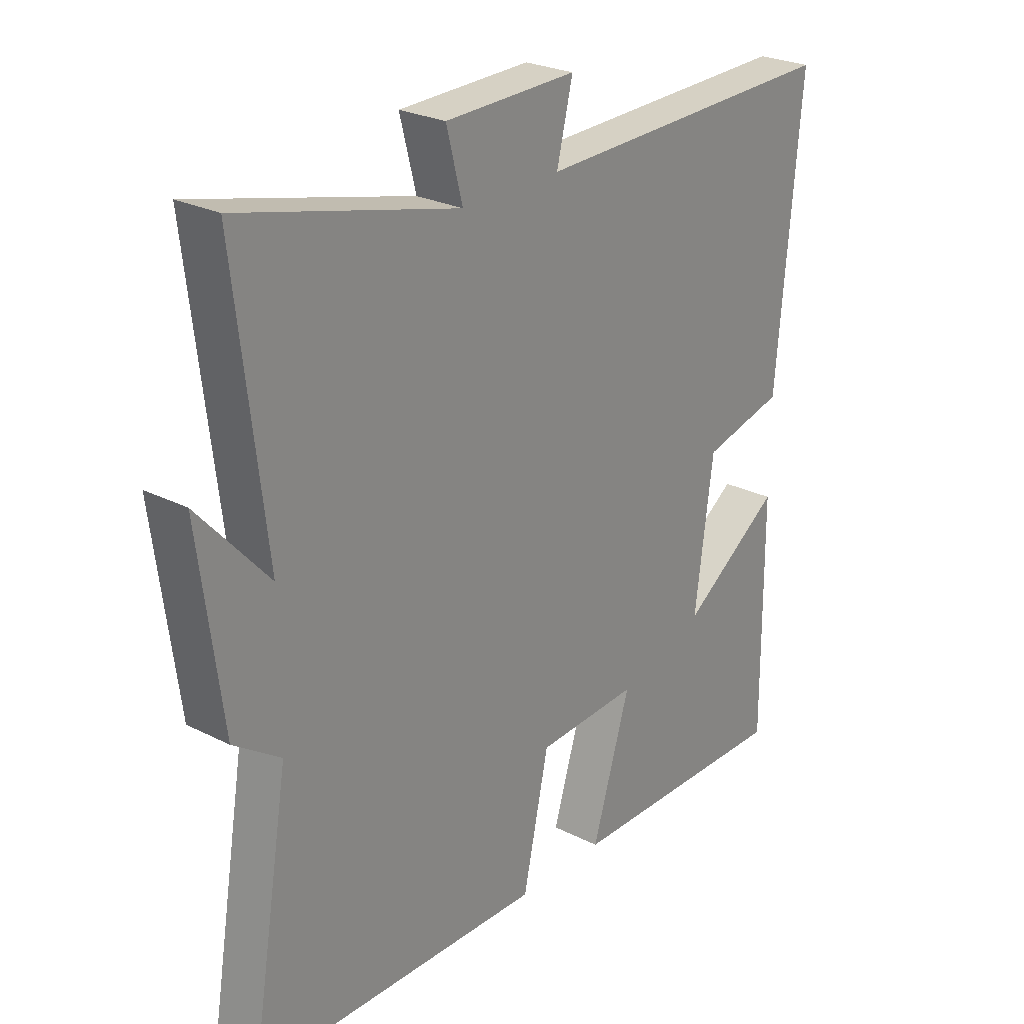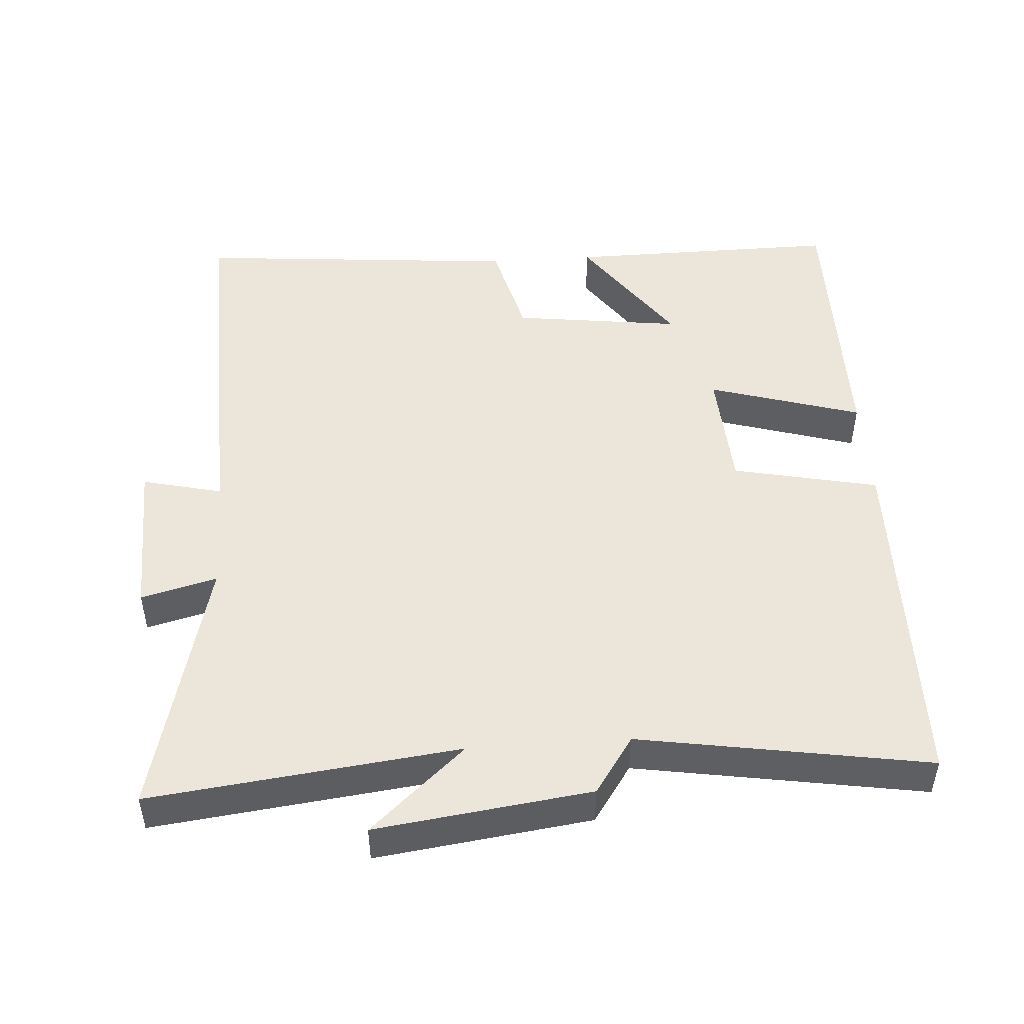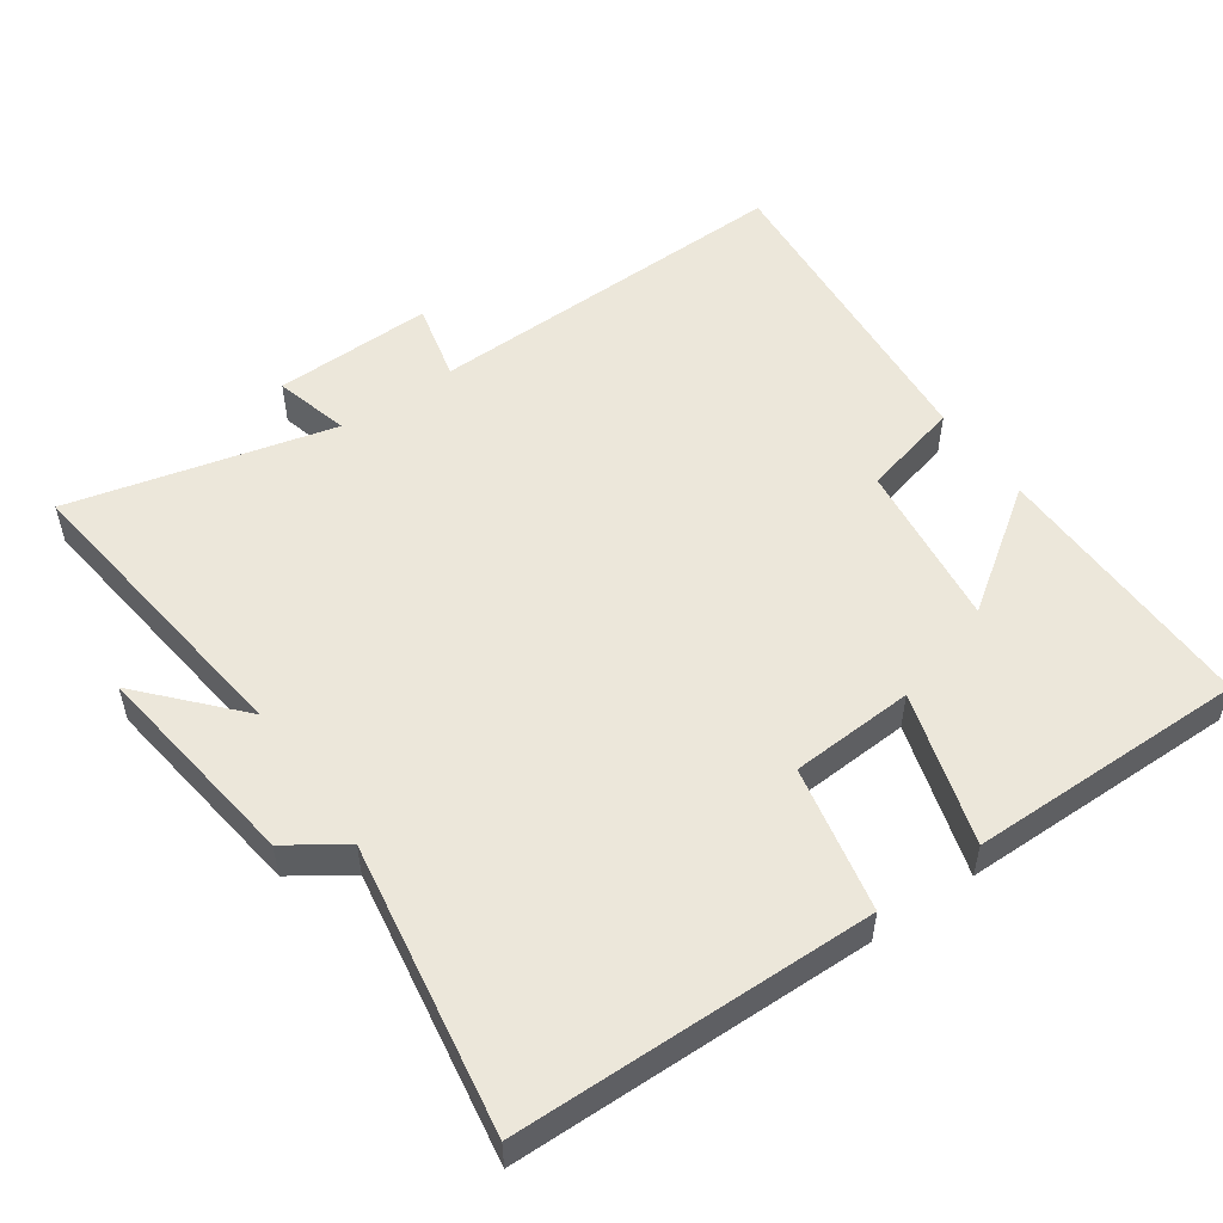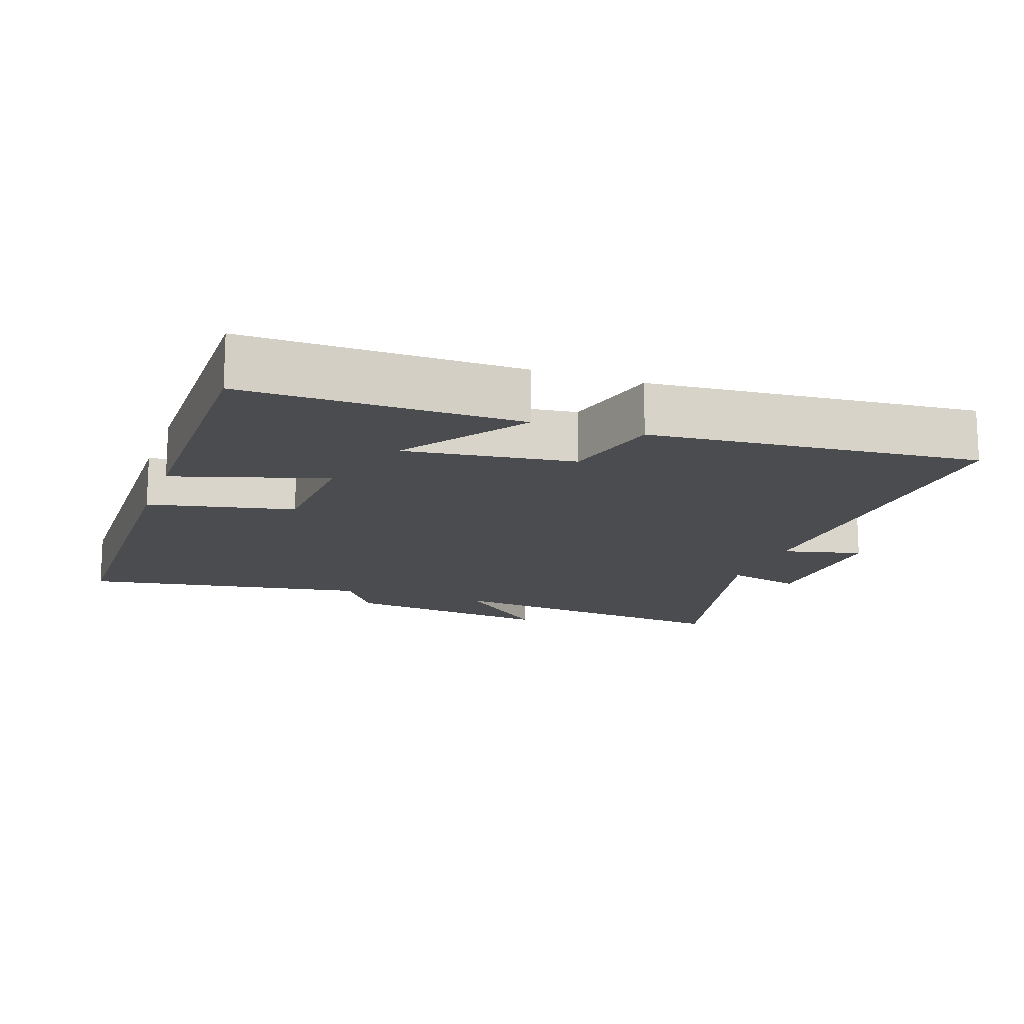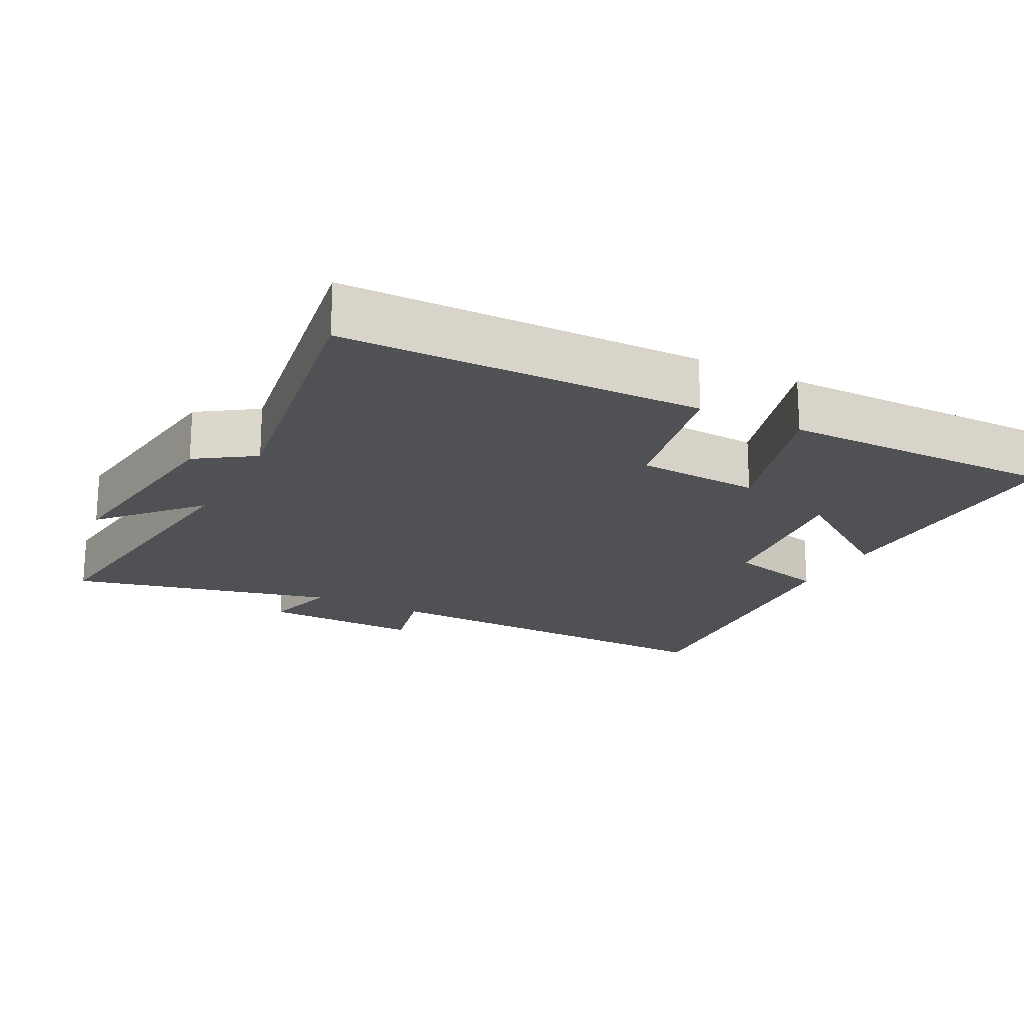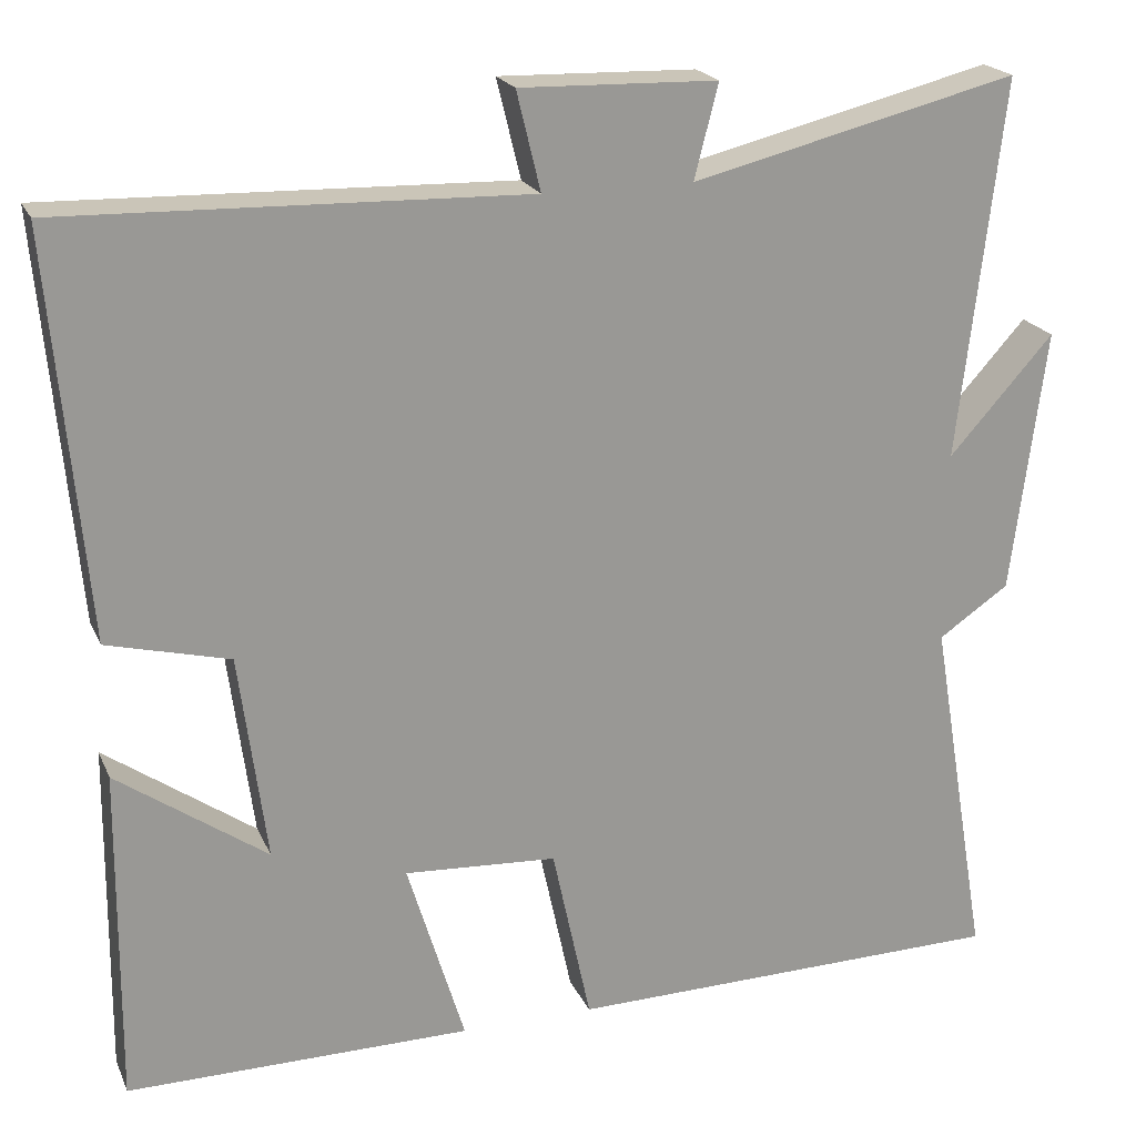
<metadata>
{"format":"obj","ext":"obj","renderer":"f3d","projection":"perspective","resolution":1024,"background":"white","views":[{"elev":25.6,"azim":129.1,"up":"+Z"},{"elev":48.2,"azim":86.0,"up":"+Y"},{"elev":52.6,"azim":144.9,"up":"+Y"},{"elev":-15.1,"azim":-109.5,"up":"+Y"},{"elev":-19.5,"azim":152.4,"up":"+Y"},{"elev":20.6,"azim":-18.8,"up":"+Z"}]}
</metadata>
<code>
v -0.542 0.07 0.515
v -0.002 0.07 0.5
v -0.03 0.07 0.615
v 0.2 0.07 0.609
v 0.172 0.07 0.5
v 0.552 0.07 0.594
v 0.5 0.07 0.152
v 0.622 0.07 0.288
v 0.582 0.07 -0.02
v 0.5 0.07 -0.076
v 0.569 0.07 -0.49
v 0.055 0.07 -0.5
v 0.01 0.07 -0.291
v -0.168 0.07 -0.281
v -0.101 0.07 -0.5
v -0.503 0.07 -0.503
v -0.5 0.07 -0.11
v -0.325 0.07 -0.232
v -0.357 0.07 0.01
v -0.5 0.07 0.046
v -0.542 0 0.515
v -0.002 0 0.5
v -0.03 0 0.615
v 0.2 0 0.609
v 0.172 0 0.5
v 0.552 0 0.594
v 0.5 0 0.152
v 0.622 0 0.288
v 0.582 0 -0.02
v 0.5 0 -0.076
v 0.569 0 -0.49
v 0.055 0 -0.5
v 0.01 0 -0.291
v -0.168 0 -0.281
v -0.101 0 -0.5
v -0.503 0 -0.503
v -0.5 0 -0.11
v -0.325 0 -0.232
v -0.357 0 0.01
v -0.5 0 0.046
f 19 20 1 2
f 18 19 2
f 15 16 17 18
f 14 15 18
f 13 14 18 2
f 10 11 12 13
f 10 13 2
f 7 8 9 10
f 7 10 2 3
f 5 6 7
f 5 7 3
f 3 4 5
f 22 21 40 39
f 22 39 38
f 38 37 36 35
f 38 35 34
f 22 38 34 33
f 33 32 31 30
f 22 33 30
f 30 29 28 27
f 23 22 30 27
f 27 26 25
f 23 27 25
f 25 24 23
f 1 21 22 2
f 2 22 23 3
f 3 23 24 4
f 4 24 25 5
f 5 25 26 6
f 6 26 27 7
f 7 27 28 8
f 8 28 29 9
f 9 29 30 10
f 10 30 31 11
f 11 31 32 12
f 12 32 33 13
f 13 33 34 14
f 14 34 35 15
f 15 35 36 16
f 16 36 37 17
f 17 37 38 18
f 18 38 39 19
f 19 39 40 20
f 20 40 21 1

</code>
